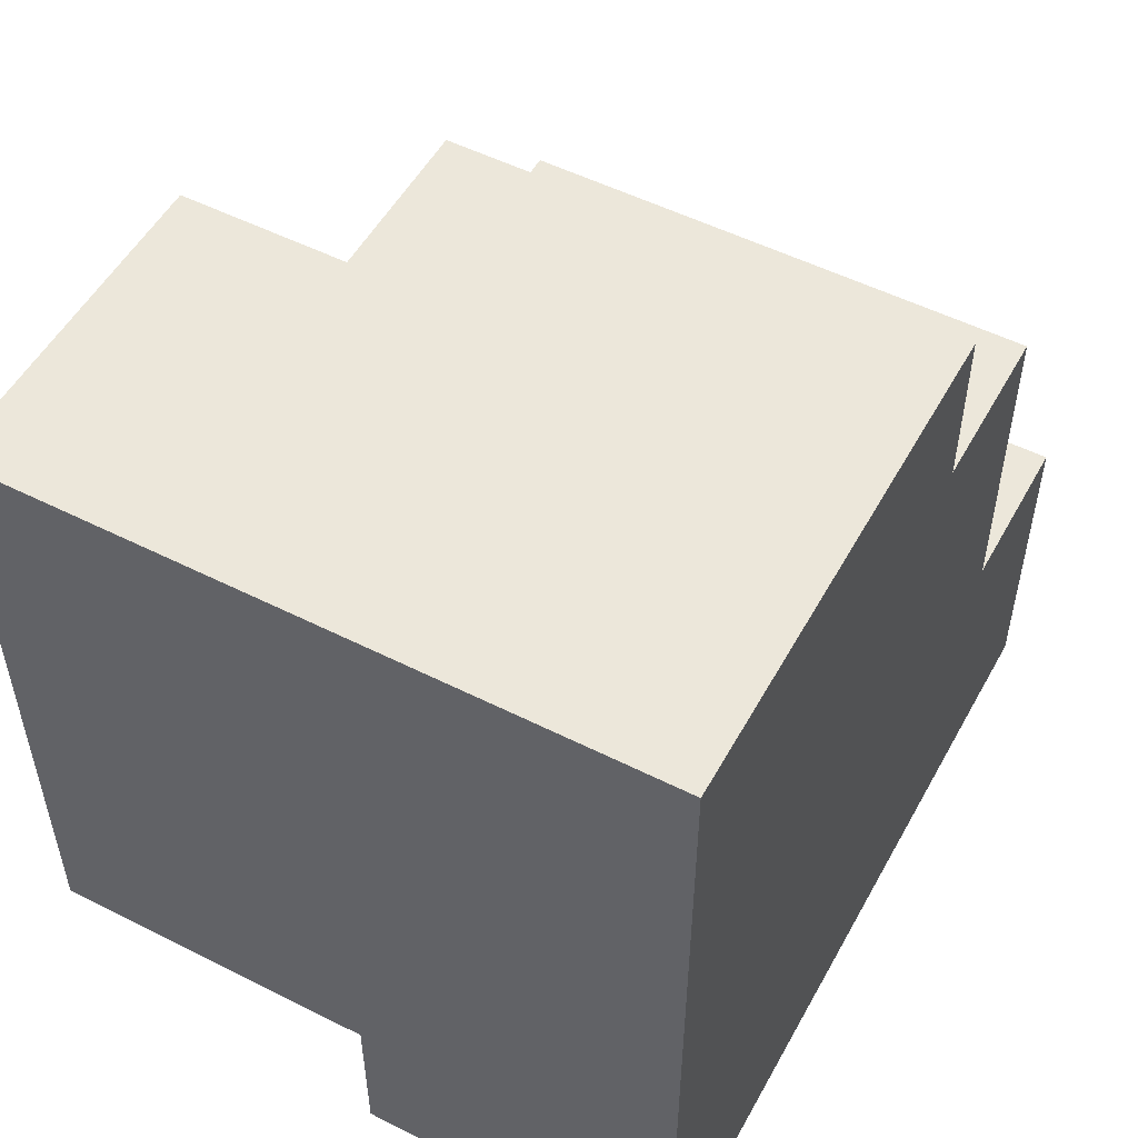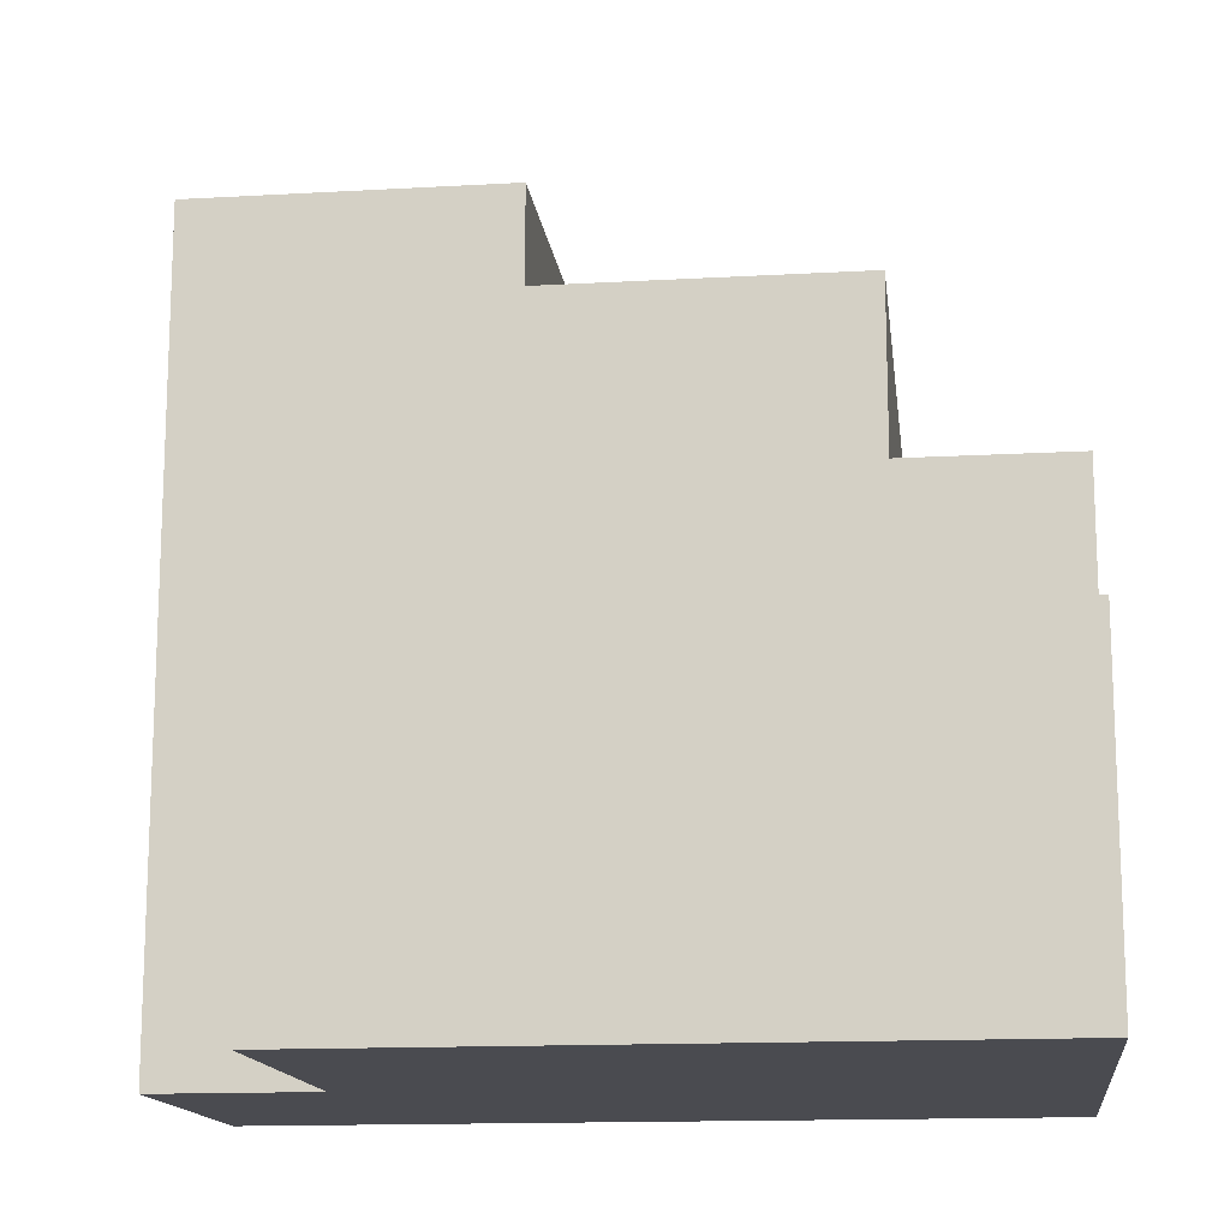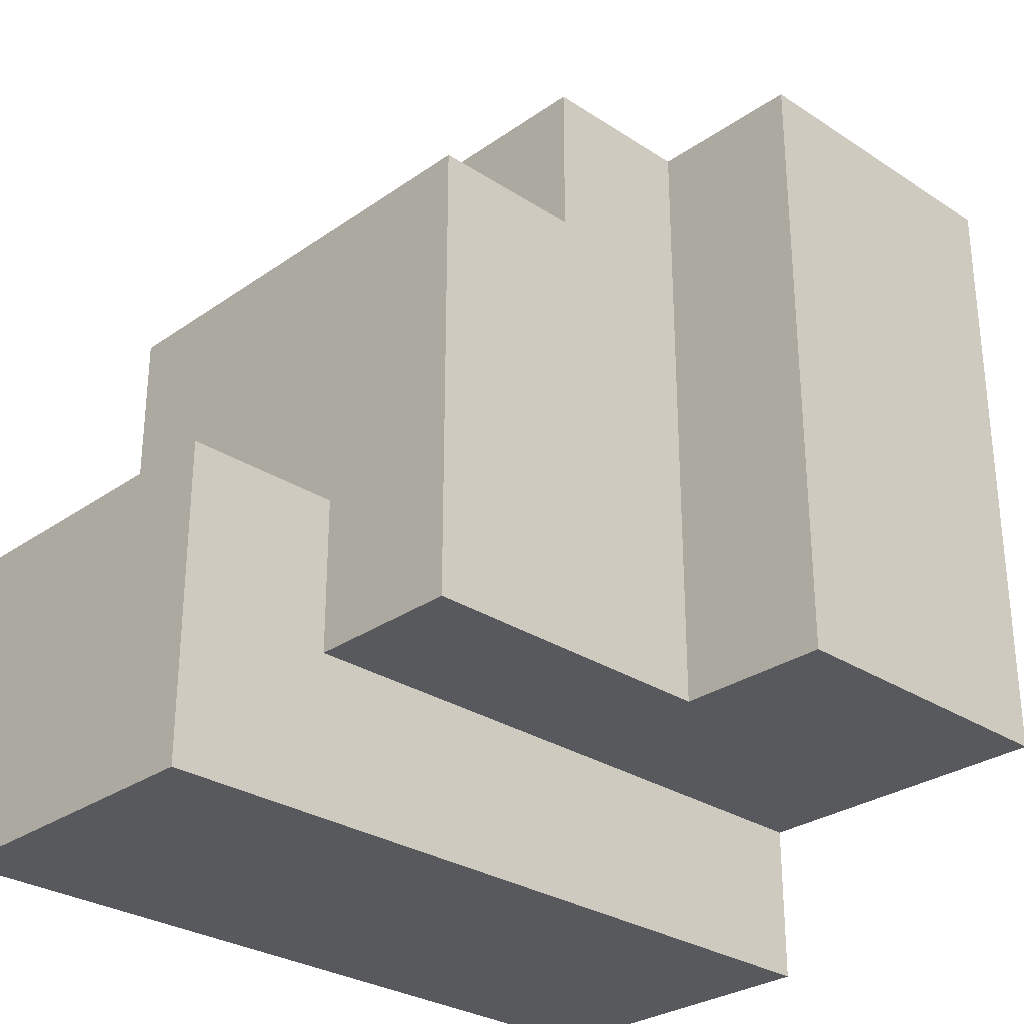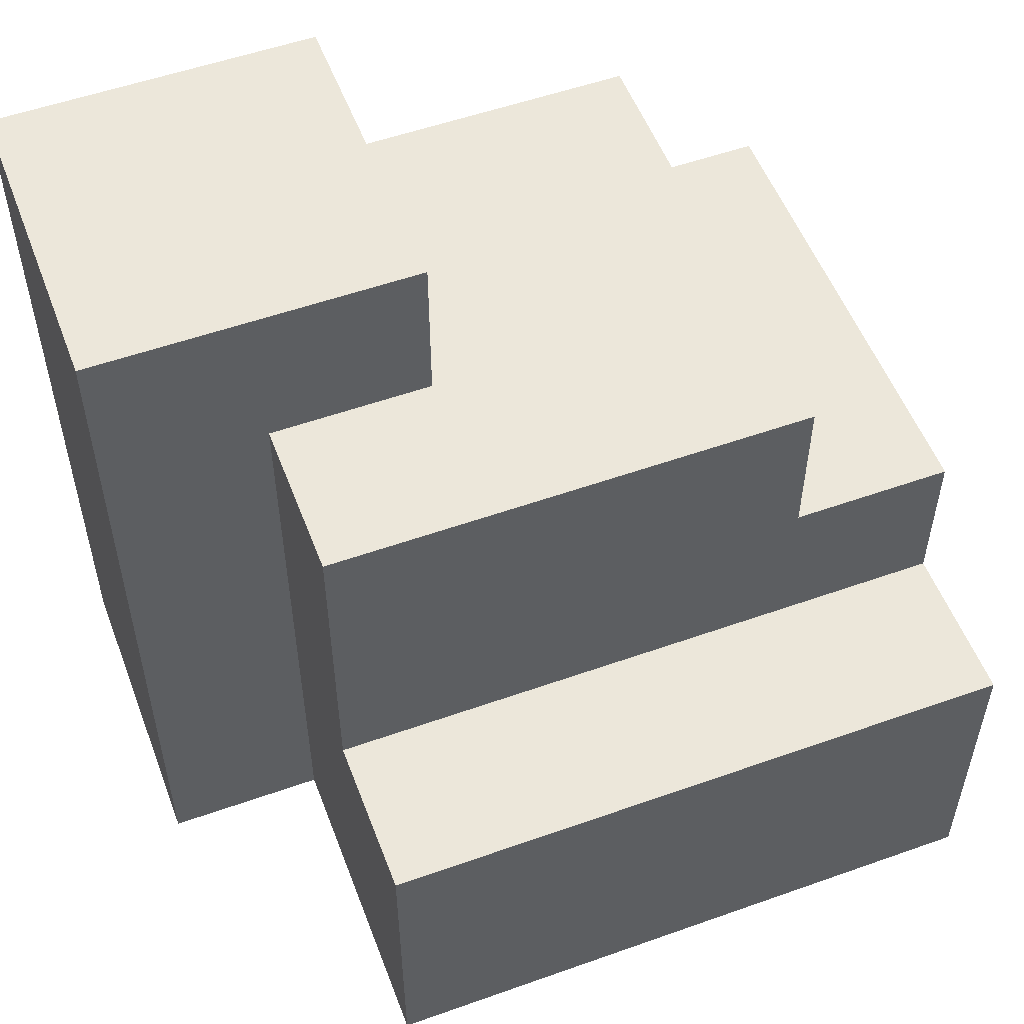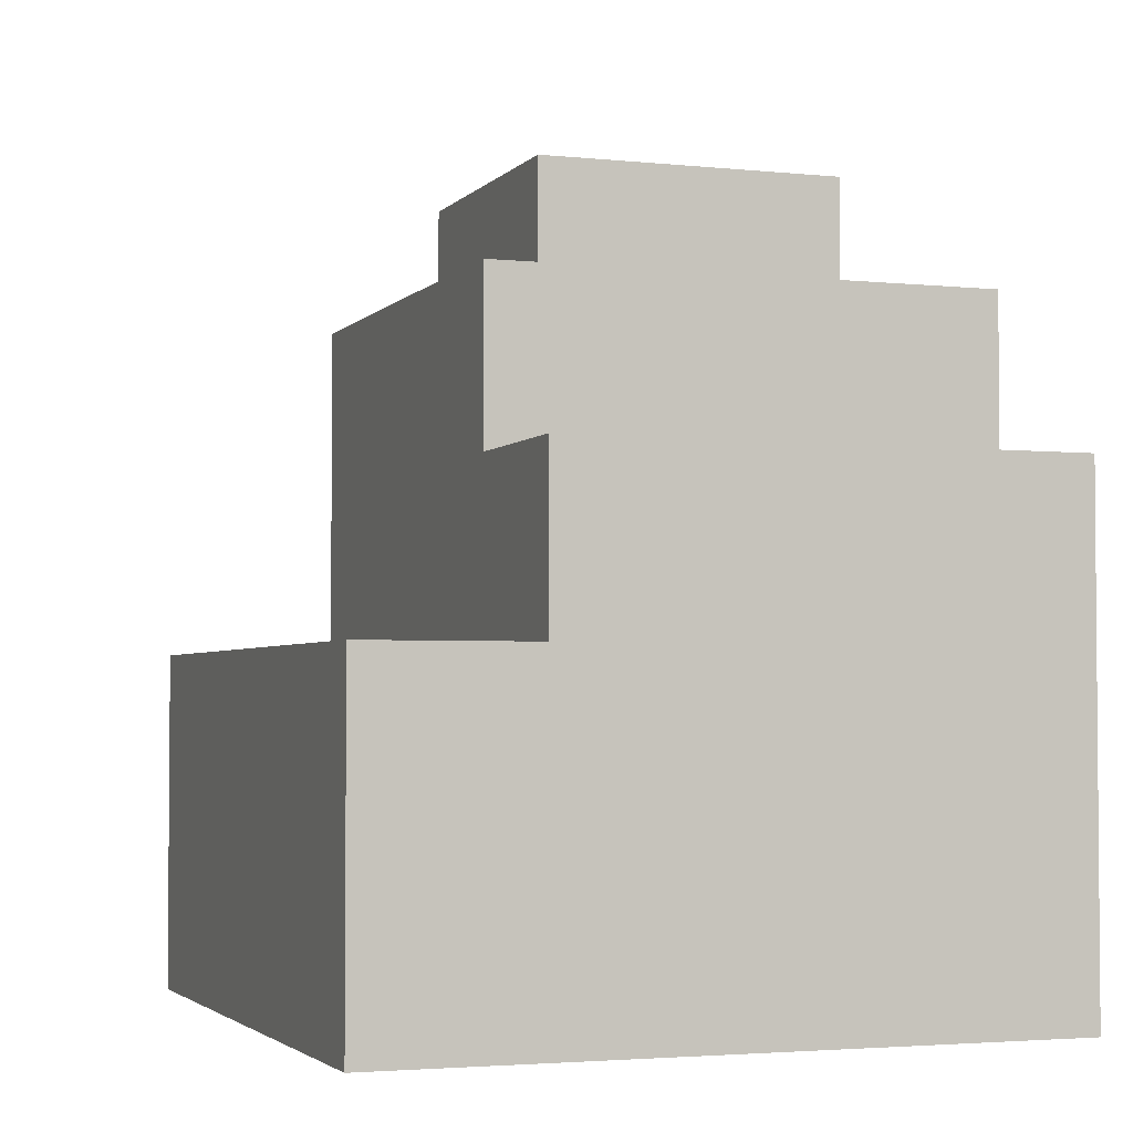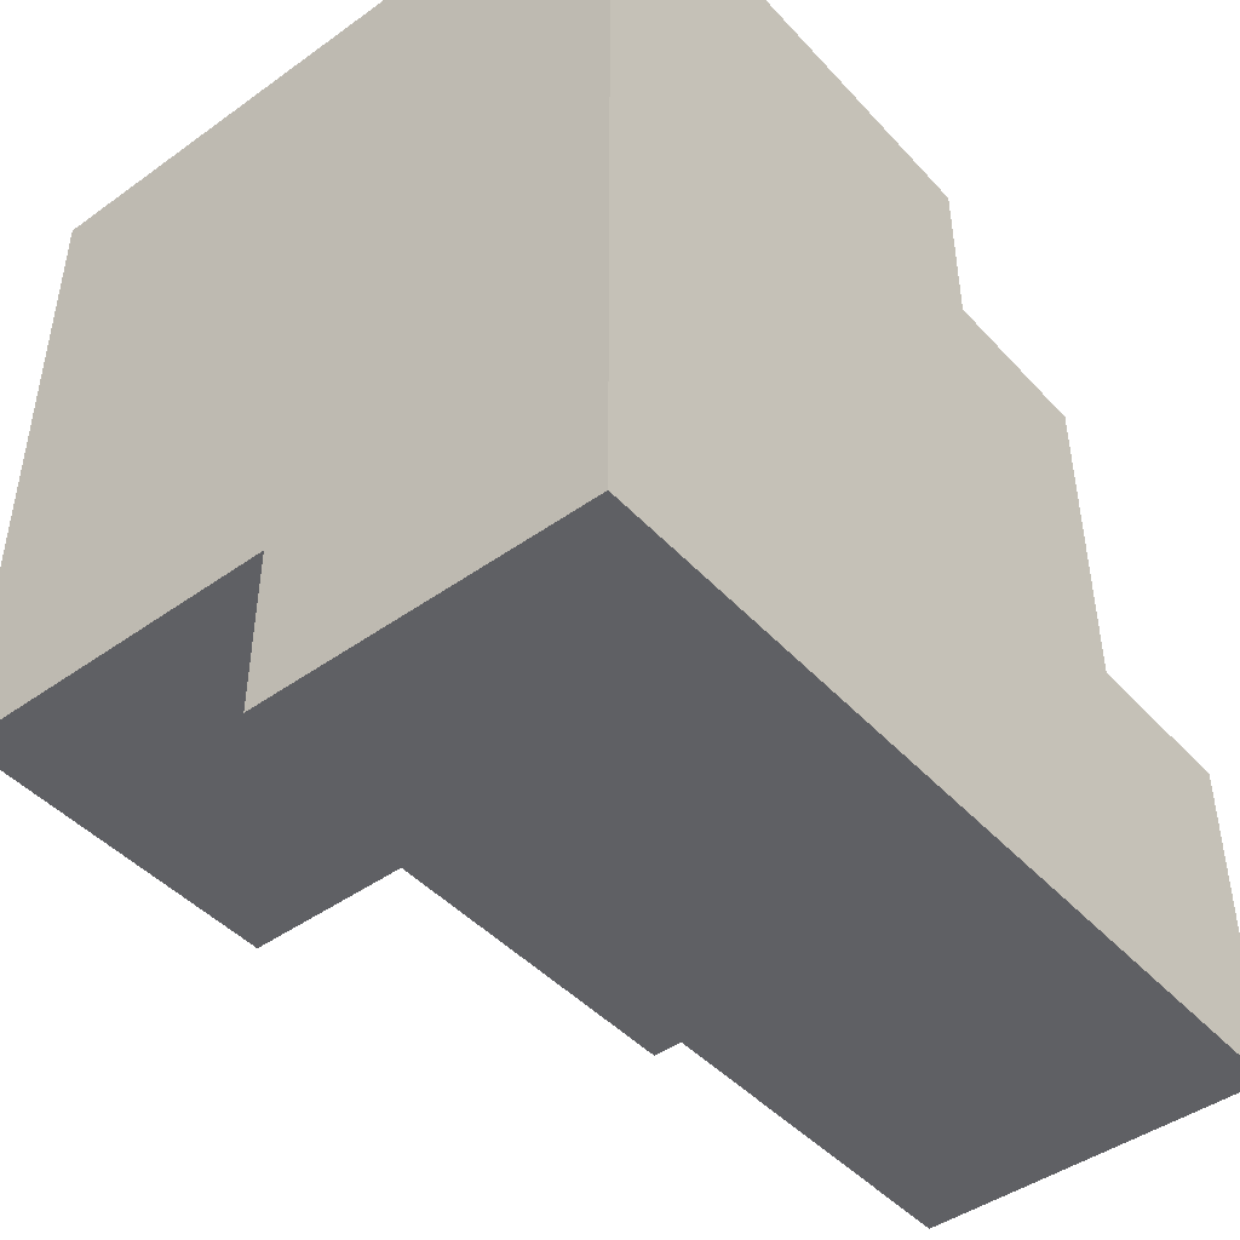
<metadata>
{"format":"obj","ext":"obj","renderer":"f3d","projection":"perspective","resolution":1024,"background":"white","views":[{"elev":52.7,"azim":28.4,"up":"+Z"},{"elev":-14.6,"azim":-83.0,"up":"+Y"},{"elev":-29.0,"azim":-134.0,"up":"+Z"},{"elev":54.0,"azim":-110.7,"up":"+Y"},{"elev":-3.0,"azim":-20.0,"up":"+Y"},{"elev":-45.2,"azim":39.5,"up":"+Z"}]}
</metadata>
<code>
o PFlowerBush
v -1.938 1.242 2.5
v -1.938 0.2418 -1.5
v -1.938 0.2418 2.5
v -1.938 1.242 0.5
v -1.938 1.242 -0.5
v -1.938 1.242 -1.5
v -1.938 2.242 2.5
v -1.938 2.242 0.5
v -1.938 2.242 -0.5
v -1.938 2.242 -1.5
v -0.9385 3.242 2.5
v -0.9385 2.242 1.5
v -0.9385 2.242 2.5
v -0.9385 3.242 1.5
v -0.9385 2.242 -1.5
v -0.9385 2.242 -0.5
v -0.9385 2.242 0.5
v -0.9385 3.242 0.5
v -0.9385 3.242 -0.5
v -0.9385 3.242 -1.5
v -0.9385 4.242 1.5
v -0.9385 4.242 0.5
v -0.9385 4.242 -0.5
v -0.9385 4.242 -1.5
v 0.06154 1.242 -1.5
v 0.06154 0.2418 -2.5
v 0.06154 0.2418 -1.5
v 0.06154 2.242 -1.5
v 0.06154 3.242 -1.5
v 0.06154 4.242 -1.5
v 0.06154 4.242 -2.5
v 0.06154 5.242 -0.5
v 0.06154 4.242 -0.5
v 0.06154 5.242 -1.5
v 0.06154 5.242 -2.5
v 2.062 0.2418 2.5
v 2.062 0.2418 -2.5
v 2.062 2.242 2.5
v 2.062 2.242 1.5
v 2.062 3.242 2.5
v 2.062 3.242 1.5
v 2.062 3.242 -0.5
v 2.062 4.242 1.5
v 2.062 4.242 -0.5
v 2.062 4.242 -2.5
v 2.062 5.242 -0.5
v 2.062 5.242 -2.5
v -0.9385 1.242 2.5
v -1.938 1.242 2.5
v -1.938 0.2418 2.5
v -1.938 2.242 2.5
v -0.9385 2.242 2.5
v 0.06154 2.242 2.5
v -0.9385 3.242 2.5
v 0.06154 3.242 2.5
v 2.062 0.2418 2.5
v 2.062 2.242 2.5
v 2.062 3.242 2.5
v 0.06154 3.242 1.5
v -0.9385 4.242 1.5
v -0.9385 3.242 1.5
v 0.06154 4.242 1.5
v 1.062 3.242 1.5
v 1.062 4.242 1.5
v 2.062 3.242 1.5
v 2.062 4.242 1.5
v 2.062 4.242 -0.5
v 0.06154 5.242 -0.5
v 0.06154 4.242 -0.5
v 2.062 5.242 -0.5
v -1.938 1.242 -1.5
v -1.938 2.242 -1.5
v -0.9385 2.242 -1.5
v -1.938 0.2418 -1.5
v 0.06154 0.2418 -1.5
v 0.06154 1.242 -1.5
v -0.9385 3.242 -1.5
v 0.06154 2.242 -1.5
v -0.9385 4.242 -1.5
v 0.06154 3.242 -1.5
v 0.06154 4.242 -1.5
v 0.06154 0.2418 -2.5
v 0.06154 4.242 -2.5
v 1.062 4.242 -2.5
v 0.06154 5.242 -2.5
v 1.062 5.242 -2.5
v 2.062 0.2418 -2.5
v 2.062 4.242 -2.5
v 2.062 5.242 -2.5
v -1.938 0.2418 -1.5
v 2.062 0.2418 2.5
v -1.938 0.2418 2.5
v 0.06154 0.2418 -1.5
v 0.06154 0.2418 -2.5
v 2.062 0.2418 -2.5
v -1.938 2.242 2.5
v -0.9385 2.242 2.5
v -0.9385 2.242 1.5
v -1.938 2.242 0.5
v -0.9385 2.242 0.5
v -1.938 2.242 -0.5
v -0.9385 2.242 -0.5
v -1.938 2.242 -1.5
v -0.9385 2.242 -1.5
v -0.9385 3.242 2.5
v 0.06154 3.242 2.5
v -0.9385 3.242 1.5
v 2.062 3.242 2.5
v 0.06154 3.242 1.5
v 1.062 3.242 1.5
v 2.062 3.242 1.5
v -0.9385 4.242 1.5
v 0.06154 4.242 1.5
v -0.9385 4.242 0.5
v 1.062 4.242 1.5
v 0.06154 4.242 0.5
v 2.062 4.242 1.5
v 1.062 4.242 0.5
v -0.9385 4.242 -0.5
v 0.06154 4.242 -0.5
v 2.062 4.242 -0.5
v -0.9385 4.242 -1.5
v 0.06154 4.242 -1.5
v 0.06154 5.242 -0.5
v 2.062 5.242 -0.5
v 0.06154 5.242 -1.5
v 1.062 5.242 -1.5
v 0.06154 5.242 -2.5
v 1.062 5.242 -2.5
v 2.062 5.242 -2.5
f 1 2 3
f 4 2 1
f 5 2 4
f 6 2 5
f 7 4 1
f 8 5 4
f 8 4 7
f 9 6 5
f 9 5 8
f 10 6 9
f 11 12 13
f 14 15 16
f 14 12 11
f 14 17 12
f 14 16 17
f 18 15 14
f 19 15 18
f 20 15 19
f 21 18 14
f 22 19 18
f 22 18 21
f 23 20 19
f 23 19 22
f 24 20 23
f 25 26 27
f 28 26 25
f 29 26 28
f 30 26 29
f 31 26 30
f 32 30 33
f 34 31 30
f 34 30 32
f 35 31 34
f 36 37 38
f 38 37 39
f 38 39 40
f 39 37 41
f 40 39 41
f 41 37 42
f 41 42 43
f 42 37 44
f 43 42 44
f 44 37 45
f 44 45 46
f 46 45 47
f 48 49 50
f 48 51 49
f 52 51 48
f 53 52 48
f 53 54 52
f 55 54 53
f 56 48 50
f 56 53 48
f 57 55 53
f 57 53 56
f 58 55 57
f 59 60 61
f 62 60 59
f 63 62 59
f 64 62 63
f 65 64 63
f 66 64 65
f 67 68 69
f 70 68 67
f 71 72 73
f 74 71 75
f 71 73 76
f 75 71 76
f 73 77 78
f 76 73 78
f 77 79 80
f 78 77 80
f 80 79 81
f 82 83 84
f 83 85 84
f 84 85 86
f 82 84 87
f 84 86 88
f 87 84 88
f 88 86 89
f 90 91 92
f 93 91 90
f 94 91 93
f 95 91 94
f 96 97 98
f 96 98 99
f 99 98 100
f 99 100 101
f 101 100 102
f 101 102 103
f 103 102 104
f 105 106 107
f 106 108 109
f 107 106 109
f 109 108 110
f 110 108 111
f 112 113 114
f 113 115 116
f 114 113 116
f 115 117 118
f 116 115 118
f 114 116 119
f 116 118 120
f 119 116 120
f 118 117 121
f 120 118 121
f 119 120 122
f 122 120 123
f 124 125 126
f 126 125 127
f 126 127 128
f 127 125 129
f 128 127 129
f 129 125 130

</code>
